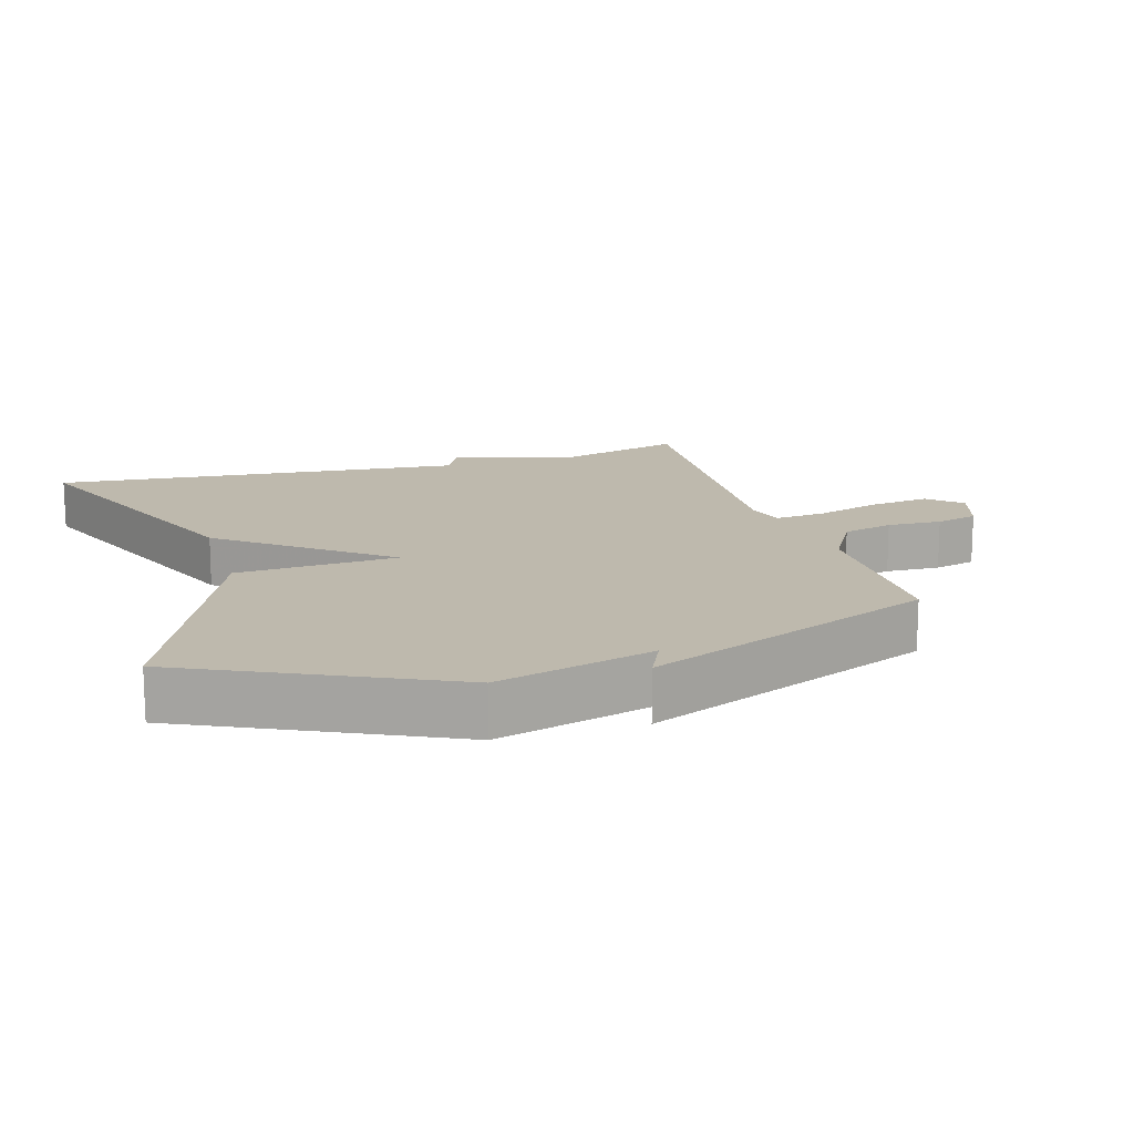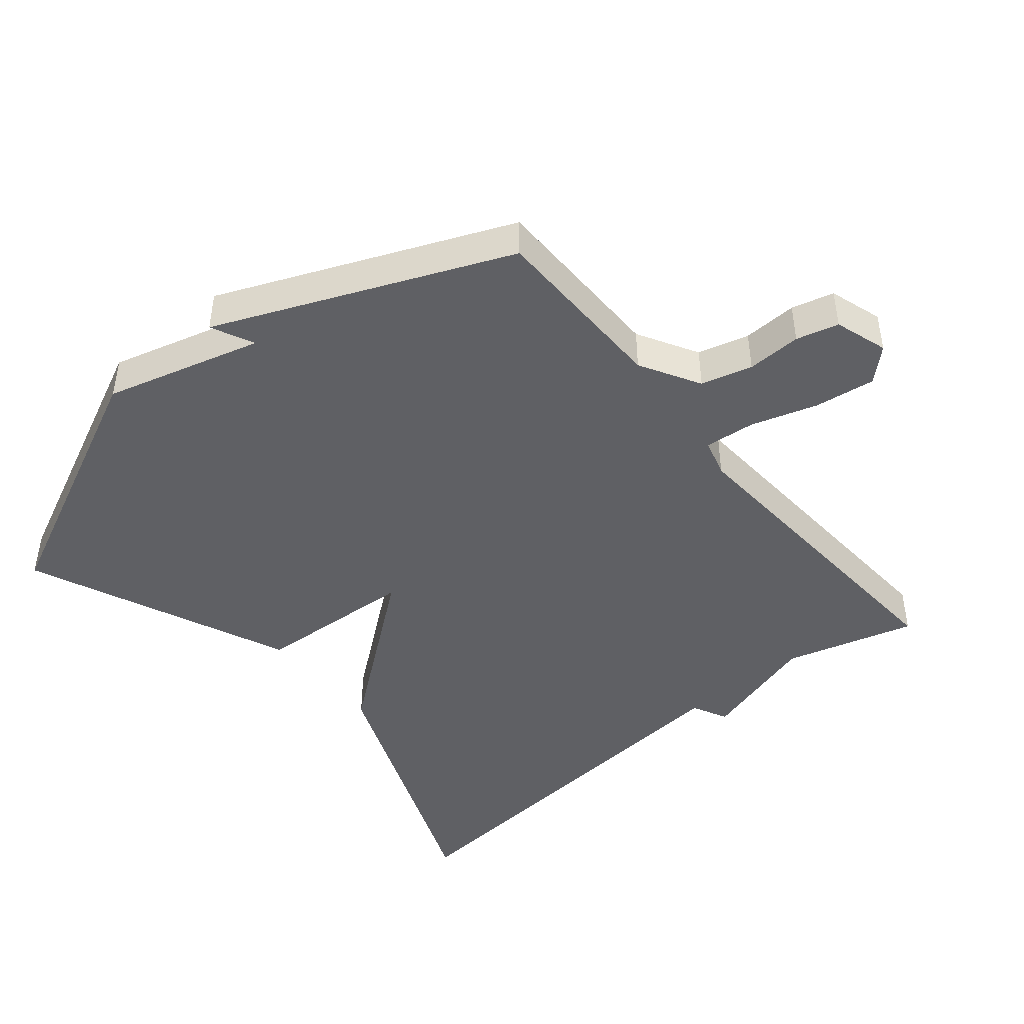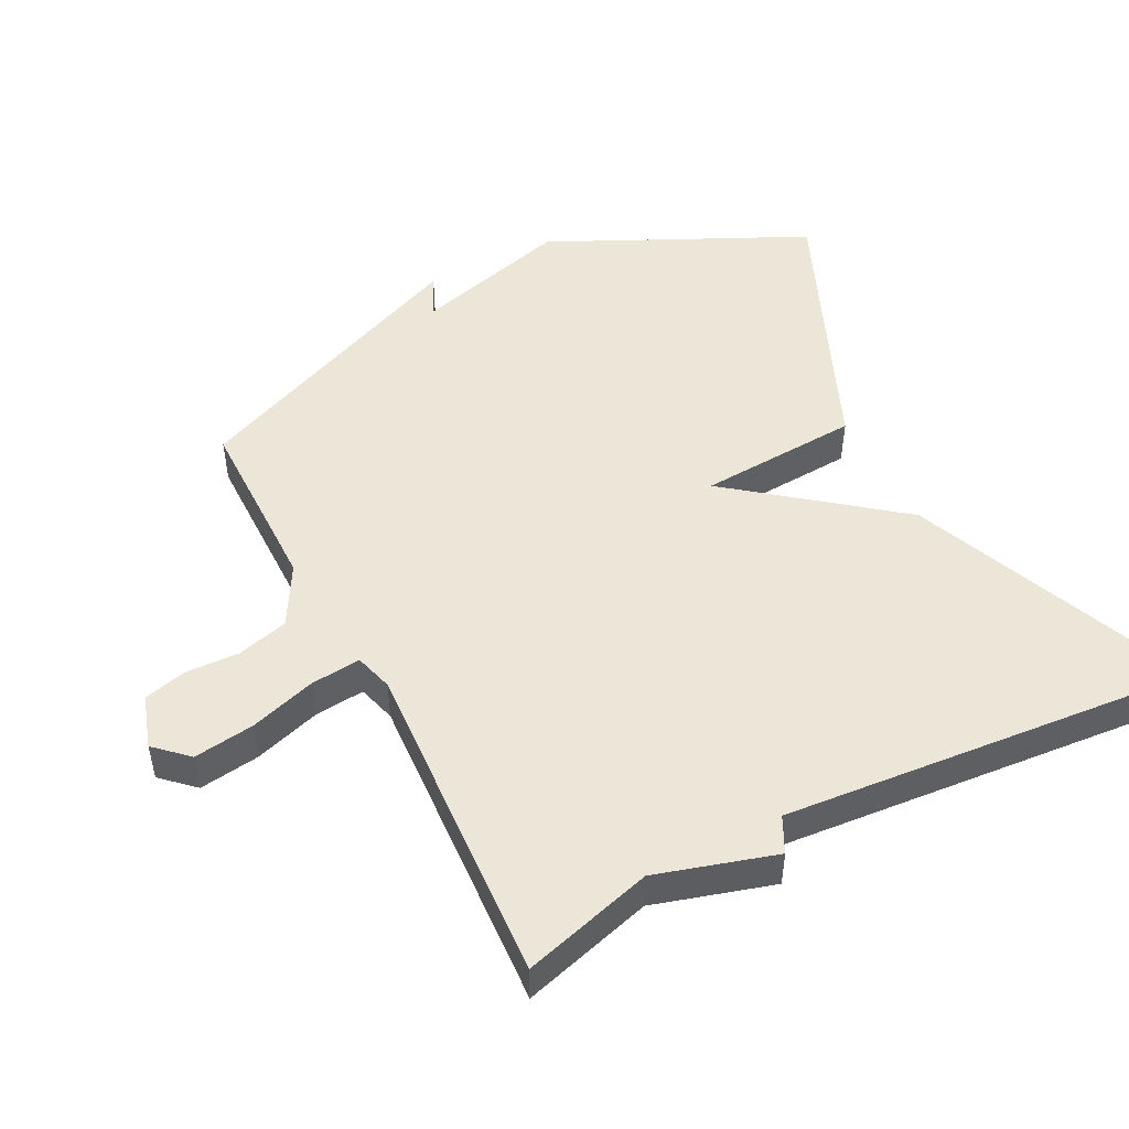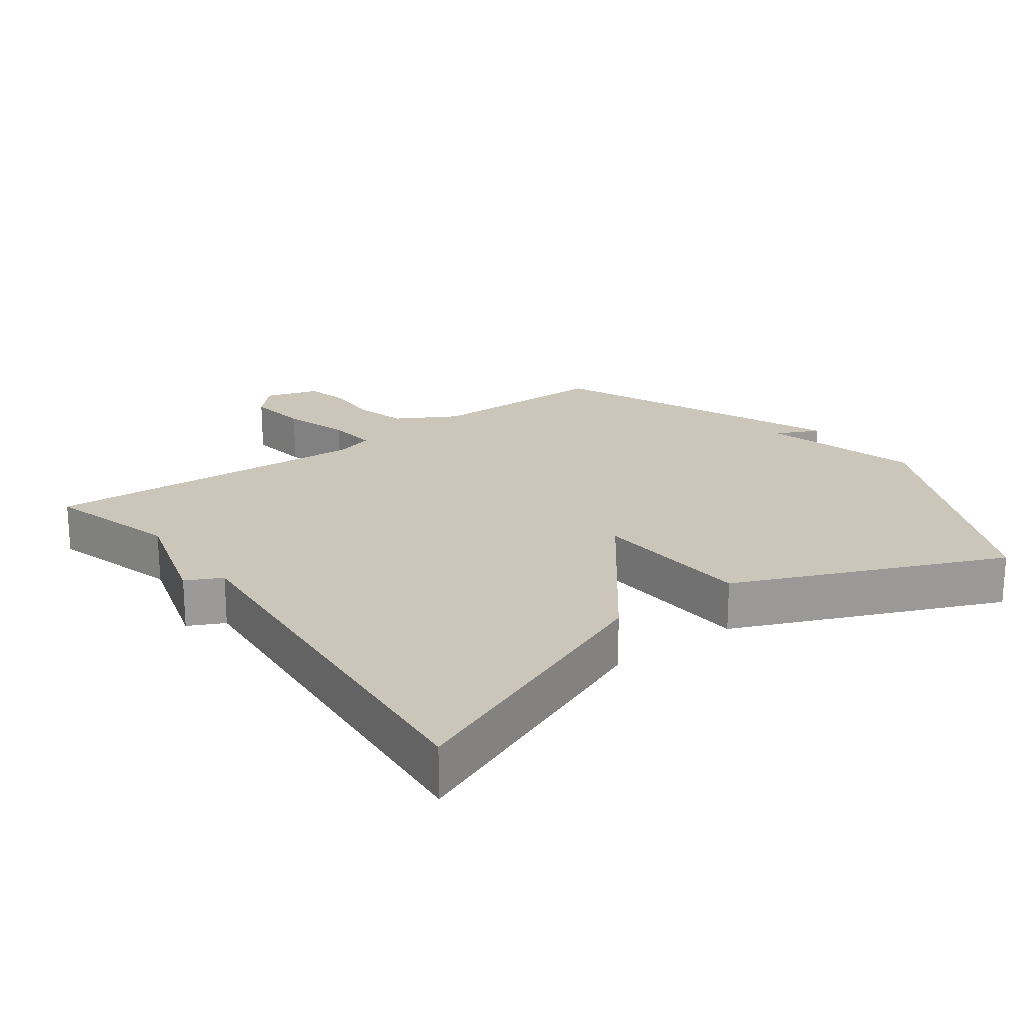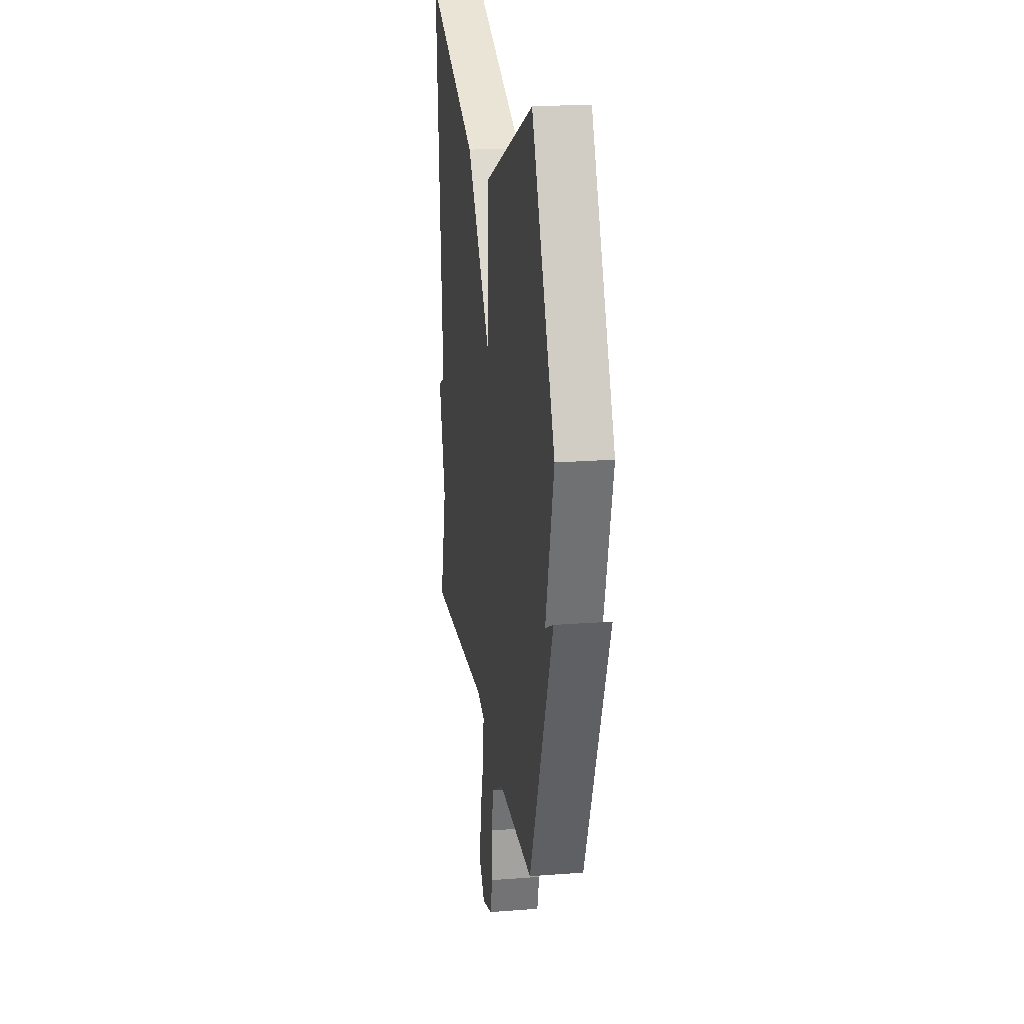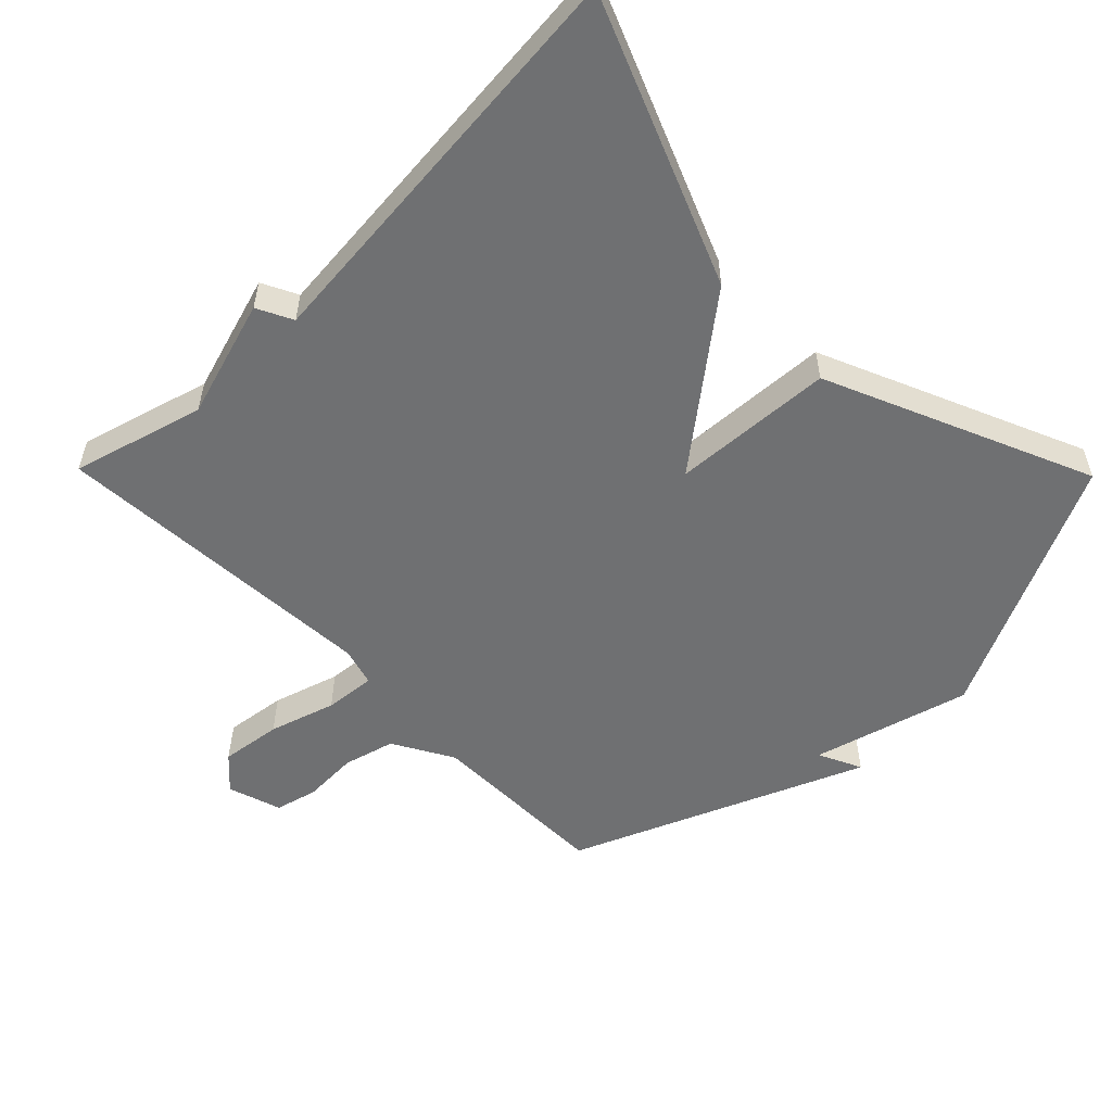
<metadata>
{"format":"obj","ext":"obj","renderer":"f3d","projection":"perspective","resolution":1024,"background":"white","views":[{"elev":15.1,"azim":73.2,"up":"+Y"},{"elev":-45.0,"azim":129.6,"up":"+Y"},{"elev":49.2,"azim":-117.3,"up":"+Y"},{"elev":21.0,"azim":-36.6,"up":"+Y"},{"elev":19.9,"azim":81.9,"up":"+Z"},{"elev":-54.9,"azim":-45.5,"up":"+Y"}]}
</metadata>
<code>
v -0.5 0.07 -0.5
v -0.446 0.07 -0.308
v -0.498 0.07 -0.134
v -0.446 0.07 -0.108
v -0.5 0.07 0.5
v -0.087 0.07 0.333
v 0.099 0.07 0.097
v 0.113 0.07 0.333
v 0.5 0.07 0.5
v 0.679 0.07 0.126
v 0.616 0.07 -0.104
v 0.679 0.07 -0.074
v 0.5 0.07 -0.5
v 0.232 0.07 -0.502
v 0.144 0.07 -0.552
v 0.124 0.07 -0.627
v 0.127 0.07 -0.707
v 0.111 0.07 -0.769
v 0.033 0.07 -0.794
v -0.011 0.07 -0.747
v 0.001 0.07 -0.658
v 0.031 0.07 -0.561
v 0.038 0.07 -0.487
v -0.018 0.07 -0.471
v -0.5 0 -0.5
v -0.446 0 -0.308
v -0.498 0 -0.134
v -0.446 0 -0.108
v -0.5 0 0.5
v -0.087 0 0.333
v 0.099 0 0.097
v 0.113 0 0.333
v 0.5 0 0.5
v 0.679 0 0.126
v 0.616 0 -0.104
v 0.679 0 -0.074
v 0.5 0 -0.5
v 0.232 0 -0.502
v 0.144 0 -0.552
v 0.124 0 -0.627
v 0.127 0 -0.707
v 0.111 0 -0.769
v 0.033 0 -0.794
v -0.011 0 -0.747
v 0.001 0 -0.658
v 0.031 0 -0.561
v 0.038 0 -0.487
v -0.018 0 -0.471
f 20 21 22
f 19 20 22
f 18 19 22
f 17 18 22
f 16 17 22
f 15 16 22 23
f 14 15 23
f 14 23 24
f 13 14 24
f 12 13 24
f 11 12 24
f 9 10 11
f 8 9 11
f 7 8 11
f 4 5 6 7
f 7 11 24
f 4 7 24
f 3 4 24
f 2 3 24
f 1 2 24
f 46 45 44
f 46 44 43
f 46 43 42
f 46 42 41
f 46 41 40
f 47 46 40 39
f 47 39 38
f 48 47 38
f 48 38 37
f 48 37 36
f 48 36 35
f 35 34 33
f 35 33 32
f 35 32 31
f 31 30 29 28
f 48 35 31
f 48 31 28
f 48 28 27
f 48 27 26
f 48 26 25
f 1 25 26 2
f 2 26 27 3
f 3 27 28 4
f 4 28 29 5
f 5 29 30 6
f 6 30 31 7
f 7 31 32 8
f 8 32 33 9
f 9 33 34 10
f 10 34 35 11
f 11 35 36 12
f 12 36 37 13
f 13 37 38 14
f 14 38 39 15
f 15 39 40 16
f 16 40 41 17
f 17 41 42 18
f 18 42 43 19
f 19 43 44 20
f 20 44 45 21
f 21 45 46 22
f 22 46 47 23
f 23 47 48 24
f 24 48 25 1

</code>
